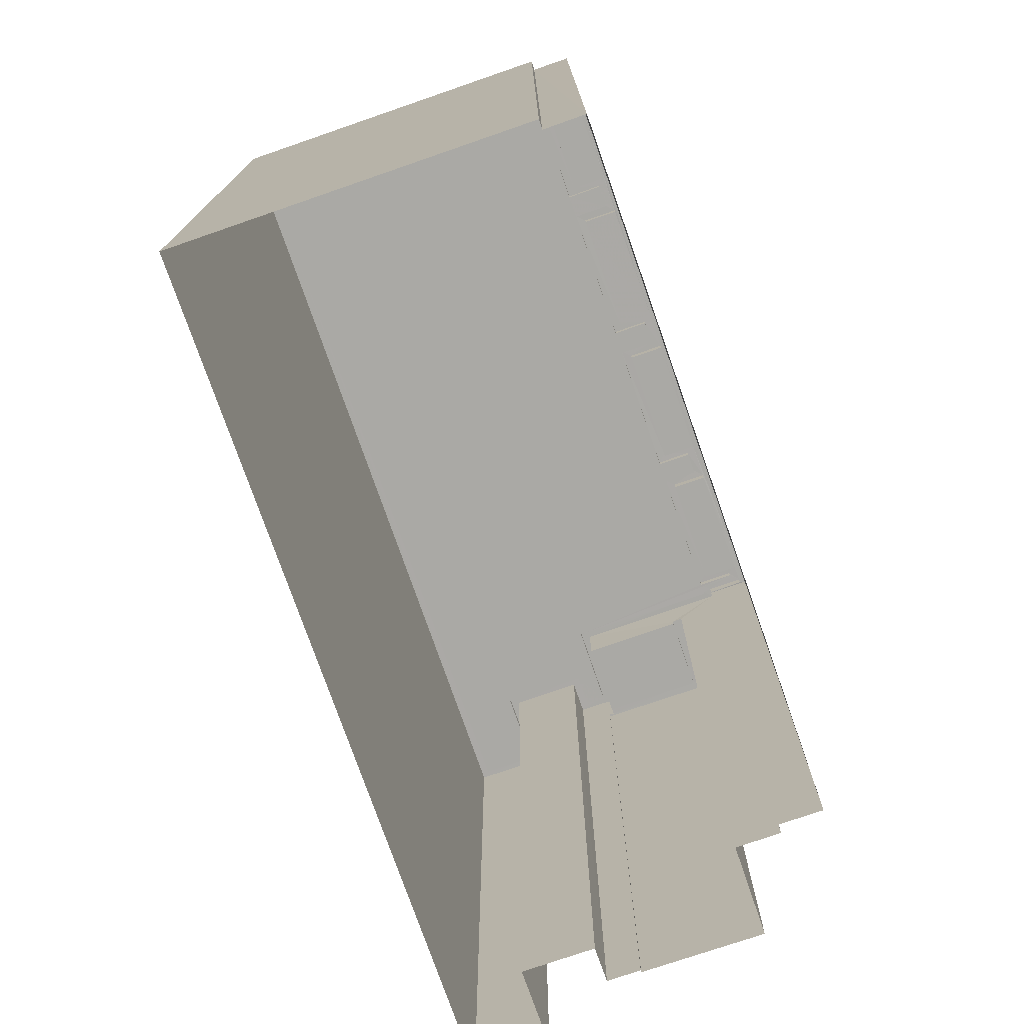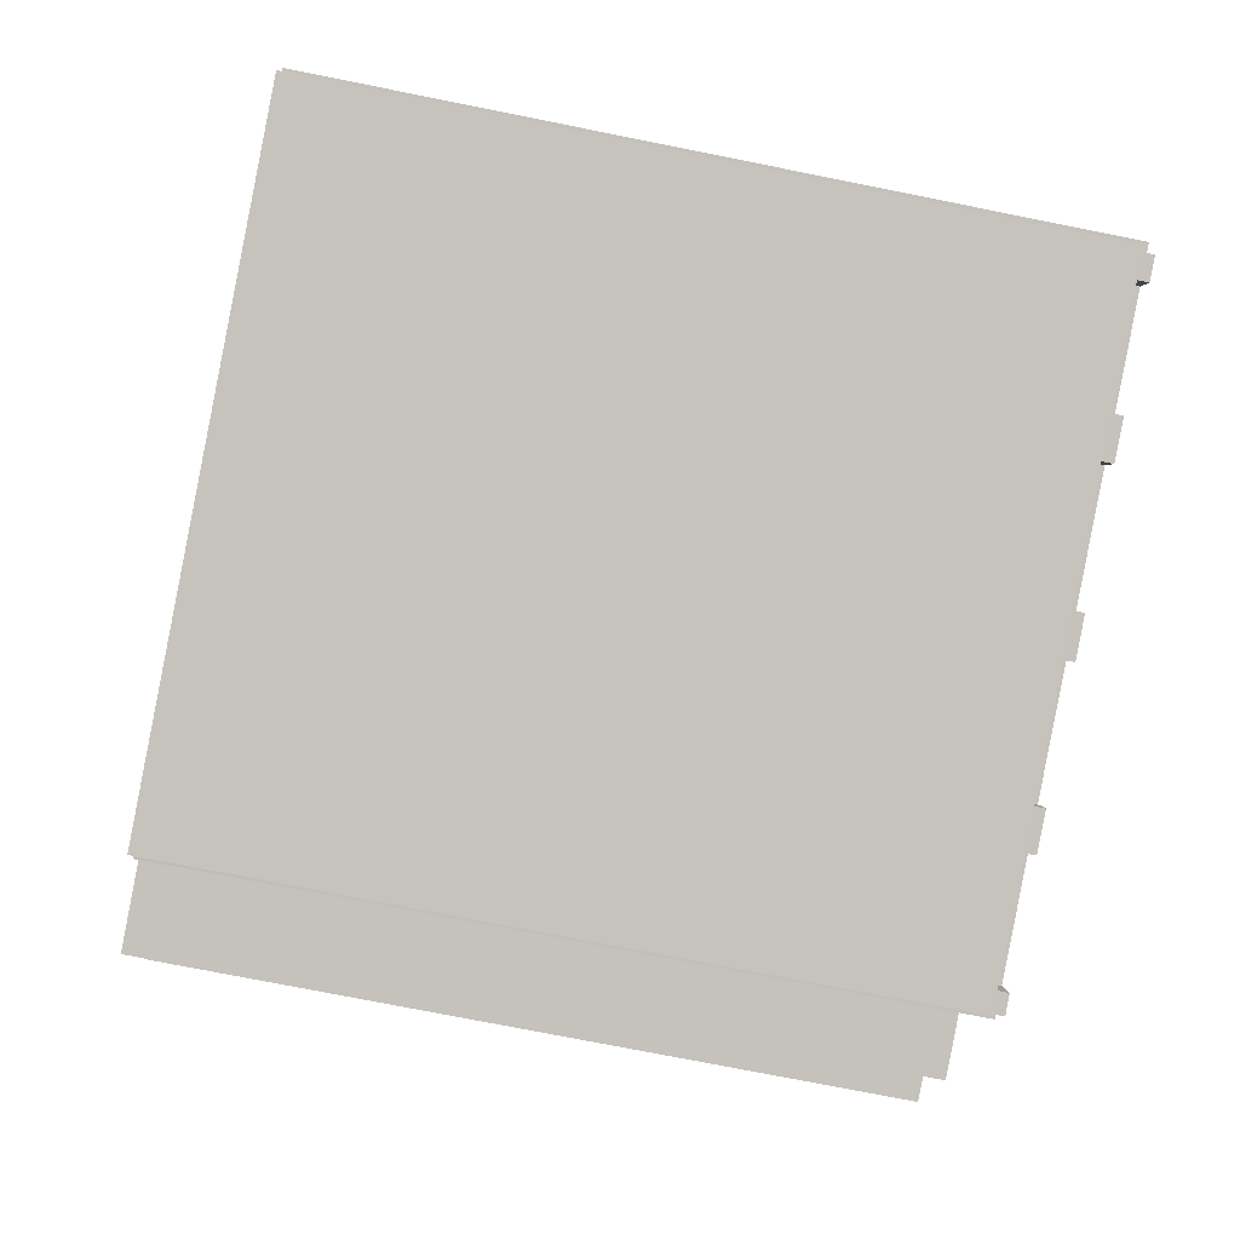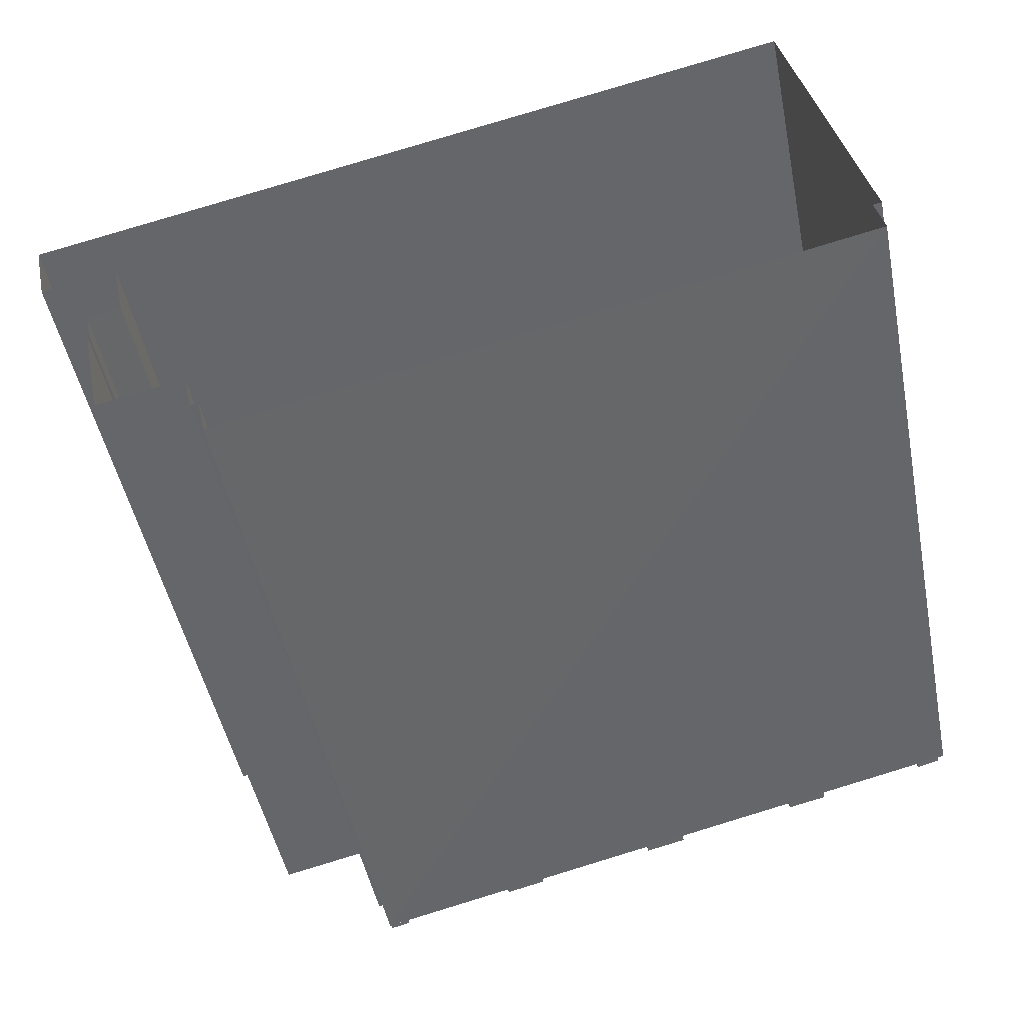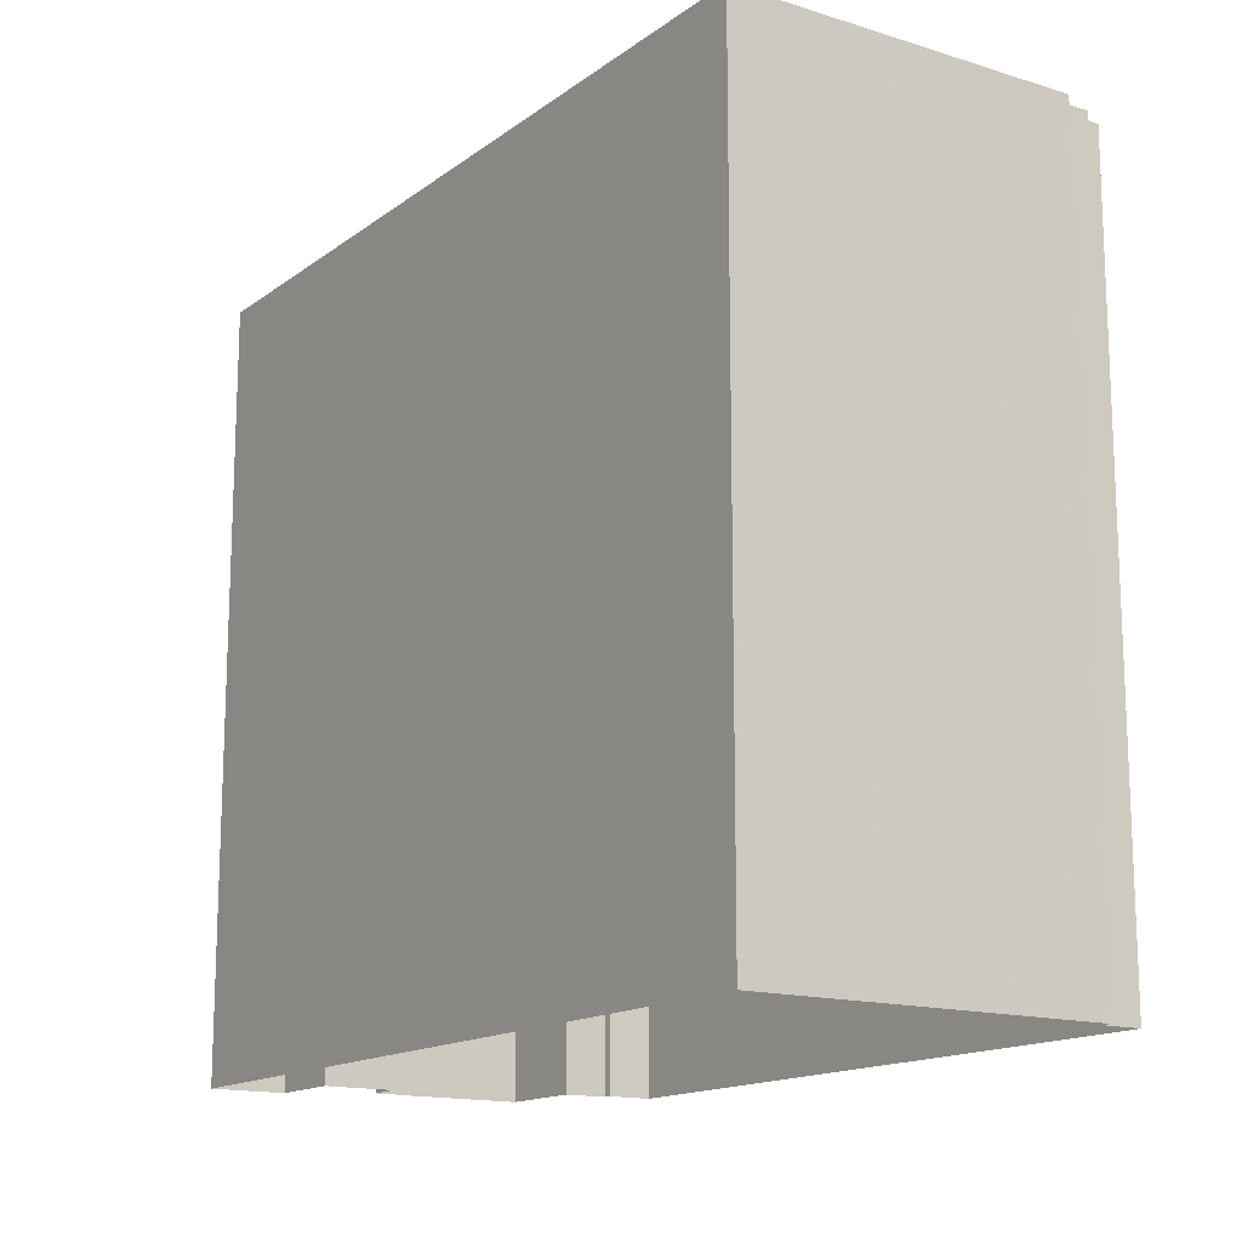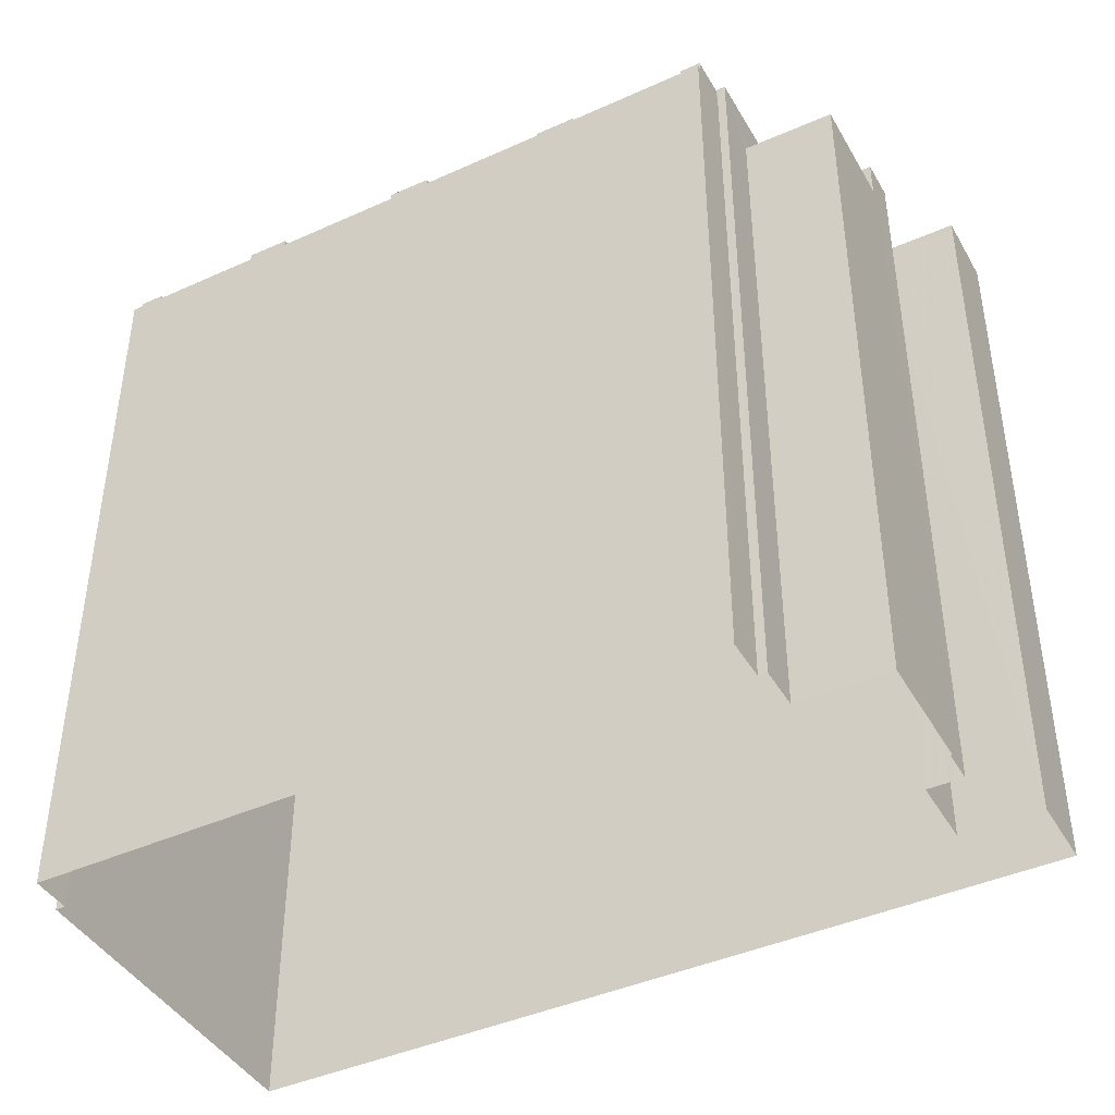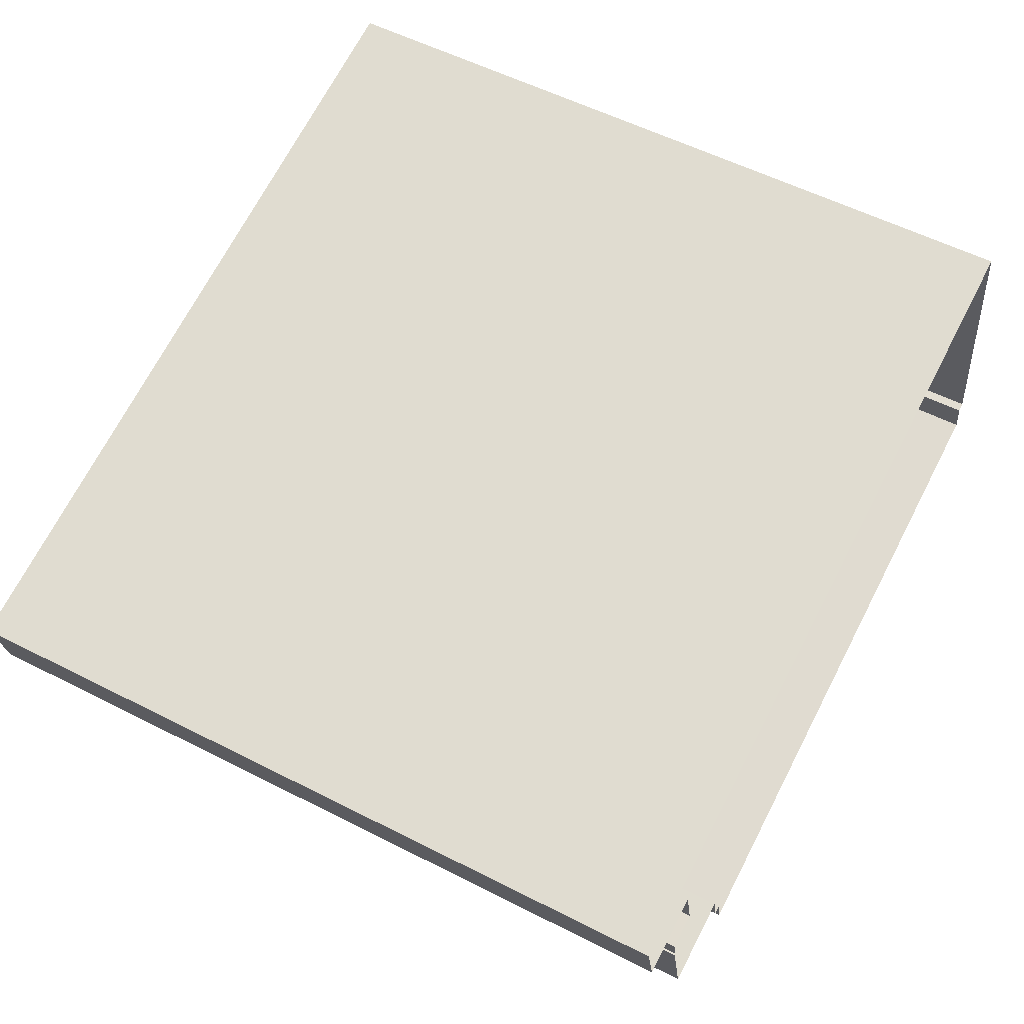
<metadata>
{"format":"obj","ext":"obj","renderer":"f3d","projection":"perspective","resolution":1024,"background":"white","views":[{"elev":-75.4,"azim":-83.1,"up":"+Z"},{"elev":-76.1,"azim":-101.2,"up":"+Y"},{"elev":-49.0,"azim":-168.6,"up":"+Y"},{"elev":-15.0,"azim":-135.9,"up":"+Z"},{"elev":-42.8,"azim":15.8,"up":"+Z"},{"elev":56.0,"azim":118.1,"up":"+Y"}]}
</metadata>
<code>
v -8.916e+04 -9.949e+04 7.518
v -8.916e+04 -9.949e+04 7.518
v -8.916e+04 -9.949e+04 7.519
v -8.918e+04 -9.948e+04 7.52
v -8.918e+04 -9.949e+04 7.52
v -8.918e+04 -9.949e+04 7.52
v -8.916e+04 -9.949e+04 7.519
v -8.916e+04 -9.949e+04 7.519
v -8.916e+04 -9.949e+04 7.519
v -8.918e+04 -9.949e+04 7.521
v -8.916e+04 -9.95e+04 7.519
v -8.916e+04 -9.949e+04 7.519
v -8.916e+04 -9.949e+04 7.519
v -8.916e+04 -9.949e+04 7.519
v -8.916e+04 -9.949e+04 7.519
v -8.916e+04 -9.949e+04 7.519
v -8.916e+04 -9.949e+04 27.82
v -8.916e+04 -9.949e+04 27.82
v -8.916e+04 -9.949e+04 27.82
v -8.916e+04 -9.949e+04 27.82
v -8.916e+04 -9.949e+04 27.82
v -8.916e+04 -9.949e+04 27.82
v -8.916e+04 -9.949e+04 27.82
v -8.916e+04 -9.949e+04 27.82
v -8.917e+04 -9.949e+04 29.19
v -8.917e+04 -9.949e+04 29.2
v -8.917e+04 -9.949e+04 29.2
v -8.917e+04 -9.949e+04 29.19
v -8.916e+04 -9.949e+04 29.19
v -8.916e+04 -9.949e+04 29.19
v -8.916e+04 -9.949e+04 29.19
v -8.916e+04 -9.949e+04 29.19
v -8.917e+04 -9.949e+04 29.19
v -8.917e+04 -9.949e+04 29.19
v -8.917e+04 -9.949e+04 29.19
v -8.917e+04 -9.949e+04 29.19
v -8.917e+04 -9.949e+04 29.19
v -8.916e+04 -9.949e+04 29.19
v -8.916e+04 -9.949e+04 29.19
v -8.916e+04 -9.95e+04 29.19
v -8.916e+04 -9.95e+04 29.19
v -8.916e+04 -9.95e+04 29.19
v -8.917e+04 -9.949e+04 29.19
v -8.916e+04 -9.949e+04 29.19
v -8.916e+04 -9.95e+04 29.19
v -8.916e+04 -9.949e+04 29.19
v -8.918e+04 -9.949e+04 28.84
v -8.918e+04 -9.949e+04 28.84
v -8.918e+04 -9.949e+04 28.84
v -8.918e+04 -9.949e+04 28.84
v -8.917e+04 -9.949e+04 28.84
v -8.917e+04 -9.949e+04 28.84
v -8.917e+04 -9.949e+04 28.84
v -8.917e+04 -9.949e+04 28.84
v -8.917e+04 -9.949e+04 28.84
v -8.917e+04 -9.949e+04 28.84
v -8.917e+04 -9.949e+04 28.84
v -8.917e+04 -9.949e+04 28.84
v -8.916e+04 -9.949e+04 28.84
v -8.916e+04 -9.95e+04 28.84
v -8.917e+04 -9.949e+04 28.84
v -8.916e+04 -9.949e+04 28.84
v -8.916e+04 -9.949e+04 28.84
v -8.916e+04 -9.95e+04 28.84
v -8.918e+04 -9.949e+04 28.84
v -8.918e+04 -9.949e+04 28.84
v -8.918e+04 -9.949e+04 28.84
v -8.918e+04 -9.949e+04 28.84
v -8.918e+04 -9.949e+04 28.84
v -8.916e+04 -9.95e+04 28.84
v -8.916e+04 -9.949e+04 27.57
v -8.916e+04 -9.949e+04 27.57
v -8.916e+04 -9.949e+04 27.57
v -8.916e+04 -9.949e+04 27.57
v -8.916e+04 -9.949e+04 29.19
v -8.916e+04 -9.949e+04 29.19
v -8.918e+04 -9.948e+04 29.2
v -8.916e+04 -9.949e+04 29.19
v -8.918e+04 -9.948e+04 29.2
v -8.916e+04 -9.949e+04 29.19
v -8.916e+04 -9.949e+04 29.19
v -8.916e+04 -9.949e+04 29.19
v -8.916e+04 -9.949e+04 29.19
v -8.916e+04 -9.949e+04 29.19
v -8.916e+04 -9.949e+04 29.19
v -8.916e+04 -9.949e+04 29.19
v -8.916e+04 -9.949e+04 29.19
v -8.916e+04 -9.949e+04 29.19
v -8.916e+04 -9.949e+04 28.94
v -8.918e+04 -9.948e+04 28.95
v -8.916e+04 -9.949e+04 28.94
v -8.916e+04 -9.949e+04 28.94
v -8.918e+04 -9.949e+04 28.95
v -8.918e+04 -9.949e+04 28.95
v -8.916e+04 -9.949e+04 28.94
v -8.916e+04 -9.949e+04 28.94
v -8.916e+04 -9.949e+04 28.94
v -8.918e+04 -9.949e+04 28.95
v -8.918e+04 -9.949e+04 28.95
v -8.916e+04 -9.95e+04 28.94
v -8.916e+04 -9.949e+04 28.94
v -8.916e+04 -9.95e+04 28.94
v -8.916e+04 -9.949e+04 28.94
v -8.916e+04 -9.949e+04 28.94
v -8.918e+04 -9.949e+04 28.95
v -8.918e+04 -9.949e+04 28.95
v -8.918e+04 -9.949e+04 28.95
v -8.917e+04 -9.949e+04 28.95
v -8.917e+04 -9.949e+04 28.95
v -8.917e+04 -9.949e+04 28.95
v -8.918e+04 -9.949e+04 28.95
v -8.918e+04 -9.949e+04 28.95
v -8.917e+04 -9.949e+04 28.94
v -8.917e+04 -9.949e+04 28.94
v -8.917e+04 -9.949e+04 28.94
v -8.917e+04 -9.949e+04 28.95
v -8.917e+04 -9.949e+04 28.94
v -8.916e+04 -9.949e+04 28.94
v -8.918e+04 -9.949e+04 29.2
v -8.918e+04 -9.949e+04 29.2
v -8.918e+04 -9.949e+04 29.2
v -8.918e+04 -9.949e+04 29.2
v -8.918e+04 -9.949e+04 29.2
v -8.918e+04 -9.949e+04 29.2
v -8.917e+04 -9.949e+04 29.2
v -8.918e+04 -9.949e+04 29.2
v -8.918e+04 -9.949e+04 29.2
v -8.918e+04 -9.949e+04 29.2
v -8.917e+04 -9.949e+04 29.2
v -8.917e+04 -9.949e+04 29.2
v -8.917e+04 -9.949e+04 29.2
v -8.918e+04 -9.949e+04 29.2
v -8.918e+04 -9.949e+04 29.2
v -8.918e+04 -9.949e+04 29.2
v -8.918e+04 -9.949e+04 29.2
v -8.917e+04 -9.949e+04 29.2
v -8.918e+04 -9.949e+04 29.2
v -8.917e+04 -9.949e+04 29.2
v -8.917e+04 -9.949e+04 29.2
v -8.918e+04 -9.949e+04 29.2
v -8.918e+04 -9.949e+04 29.2
v -8.918e+04 -9.949e+04 29.2
f 1 2 3
f 1 3 4
f 5 4 6
f 7 8 9
f 10 6 11
f 12 7 13
f 14 15 16
f 11 6 14
f 15 7 9
f 3 13 15
f 4 3 15
f 6 4 15
f 13 7 15
f 14 6 15
f 17 18 19
f 20 21 19
f 22 20 23
f 19 18 24
f 23 20 24
f 20 19 24
f 25 26 27
f 28 26 25
f 29 30 31
f 32 31 30
f 25 33 34
f 35 36 37
f 35 38 39
f 40 41 42
f 34 33 43
f 28 25 34
f 34 43 36
f 44 32 30
f 44 45 42
f 38 41 40
f 40 39 38
f 44 30 46
f 35 37 38
f 43 37 36
f 45 40 42
f 46 45 44
f 47 48 49
f 48 50 49
f 51 52 53
f 54 55 56
f 57 58 59
f 60 52 50
f 52 60 56
f 55 54 61
f 62 63 64
f 64 60 62
f 65 66 67
f 51 68 52
f 65 67 69
f 50 68 69
f 54 60 58
f 70 60 64
f 58 70 59
f 67 49 50
f 54 56 60
f 52 68 50
f 67 50 69
f 58 60 70
f 71 72 73
f 71 74 72
f 31 75 76
f 29 31 76
f 77 78 79
f 80 81 78
f 76 75 82
f 77 83 78
f 84 85 86
f 85 81 80
f 83 80 78
f 80 86 85
f 87 85 84
f 82 87 88
f 76 82 88
f 88 87 84
f 89 90 91
f 89 91 92
f 90 93 94
f 95 96 97
f 98 94 99
f 100 101 102
f 96 91 103
f 104 103 101
f 96 103 97
f 105 106 107
f 108 109 110
f 106 90 111
f 111 94 98
f 112 106 105
f 90 112 109
f 113 114 115
f 116 109 108
f 117 114 113
f 114 103 116
f 118 103 117
f 101 118 102
f 90 103 91
f 111 90 94
f 103 118 101
f 106 112 90
f 90 109 116
f 117 103 114
f 90 116 103
f 119 120 121
f 121 122 123
f 120 119 79
f 123 122 124
f 79 119 77
f 27 26 125
f 126 127 128
f 129 130 131
f 132 126 128
f 27 125 129
f 133 134 127
f 135 124 134
f 136 137 132
f 138 139 140
f 138 140 136
f 130 138 131
f 138 130 139
f 129 125 130
f 136 140 137
f 133 127 141
f 141 127 126
f 137 126 132
f 119 121 142
f 133 135 134
f 123 124 135
f 121 123 142
f 119 94 93
f 119 142 94
f 5 79 4
f 5 120 79
f 51 136 132
f 68 51 132
f 39 102 118
f 39 40 102
f 23 24 9
f 8 23 9
f 74 21 31
f 31 21 75
f 74 71 21
f 75 21 20
f 58 37 43
f 58 57 37
f 30 104 101
f 46 30 101
f 70 42 41
f 70 64 42
f 9 18 15
f 9 24 18
f 52 129 131
f 52 56 129
f 44 62 32
f 32 62 16
f 44 63 62
f 16 62 14
f 77 93 90
f 77 119 93
f 126 105 107
f 126 137 105
f 78 2 1
f 78 81 2
f 29 103 104
f 30 29 104
f 21 73 19
f 21 71 73
f 59 38 37
f 57 59 37
f 49 124 122
f 49 67 124
f 67 134 124
f 67 66 134
f 76 97 103
f 29 76 103
f 85 3 2
f 81 85 2
f 86 92 91
f 86 80 92
f 61 33 25
f 61 54 33
f 10 50 48
f 6 10 48
f 28 115 114
f 28 34 115
f 26 116 108
f 125 26 108
f 60 50 10
f 11 60 10
f 78 1 4
f 79 78 4
f 35 117 113
f 36 35 113
f 139 109 112
f 140 139 112
f 28 114 116
f 26 28 116
f 137 112 105
f 137 140 112
f 72 74 17
f 15 18 16
f 74 31 17
f 16 18 32
f 17 31 32
f 18 17 32
f 59 41 38
f 59 70 41
f 66 127 134
f 66 65 127
f 88 95 97
f 76 88 97
f 84 91 96
f 84 86 91
f 135 98 99
f 123 135 99
f 55 25 27
f 55 61 25
f 87 13 3
f 85 87 3
f 130 110 109
f 139 130 109
f 7 23 8
f 7 22 23
f 53 131 138
f 53 52 131
f 47 122 121
f 47 49 122
f 64 44 42
f 64 63 44
f 69 132 128
f 69 68 132
f 75 22 82
f 82 22 12
f 75 20 22
f 12 22 7
f 142 99 94
f 142 123 99
f 83 89 92
f 80 83 92
f 72 19 73
f 72 17 19
f 47 121 48
f 6 48 5
f 5 48 120
f 48 121 120
f 141 106 111
f 133 141 111
f 36 113 115
f 34 36 115
f 35 118 117
f 35 39 118
f 83 90 89
f 83 77 90
f 51 138 136
f 51 53 138
f 88 96 95
f 88 84 96
f 133 111 98
f 135 133 98
f 56 27 129
f 56 55 27
f 54 43 33
f 54 58 43
f 65 128 127
f 65 69 128
f 40 100 102
f 40 45 100
f 87 12 13
f 87 82 12
f 62 60 11
f 14 62 11
f 126 107 106
f 141 126 106
f 125 108 110
f 130 125 110
f 46 101 100
f 45 46 100

</code>
